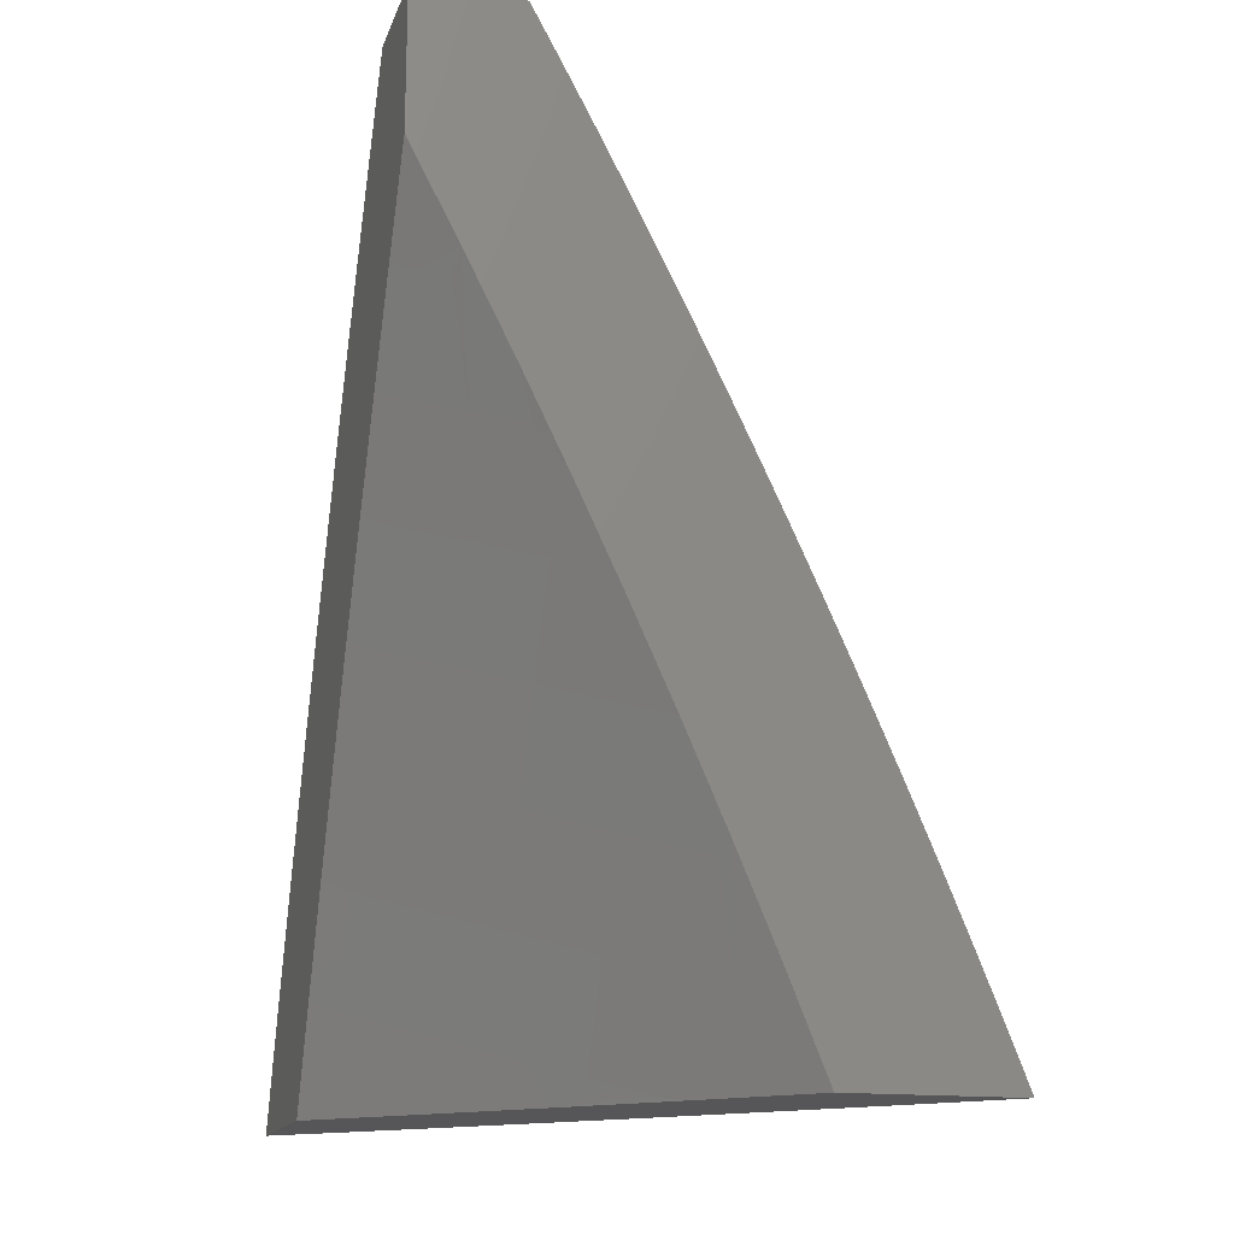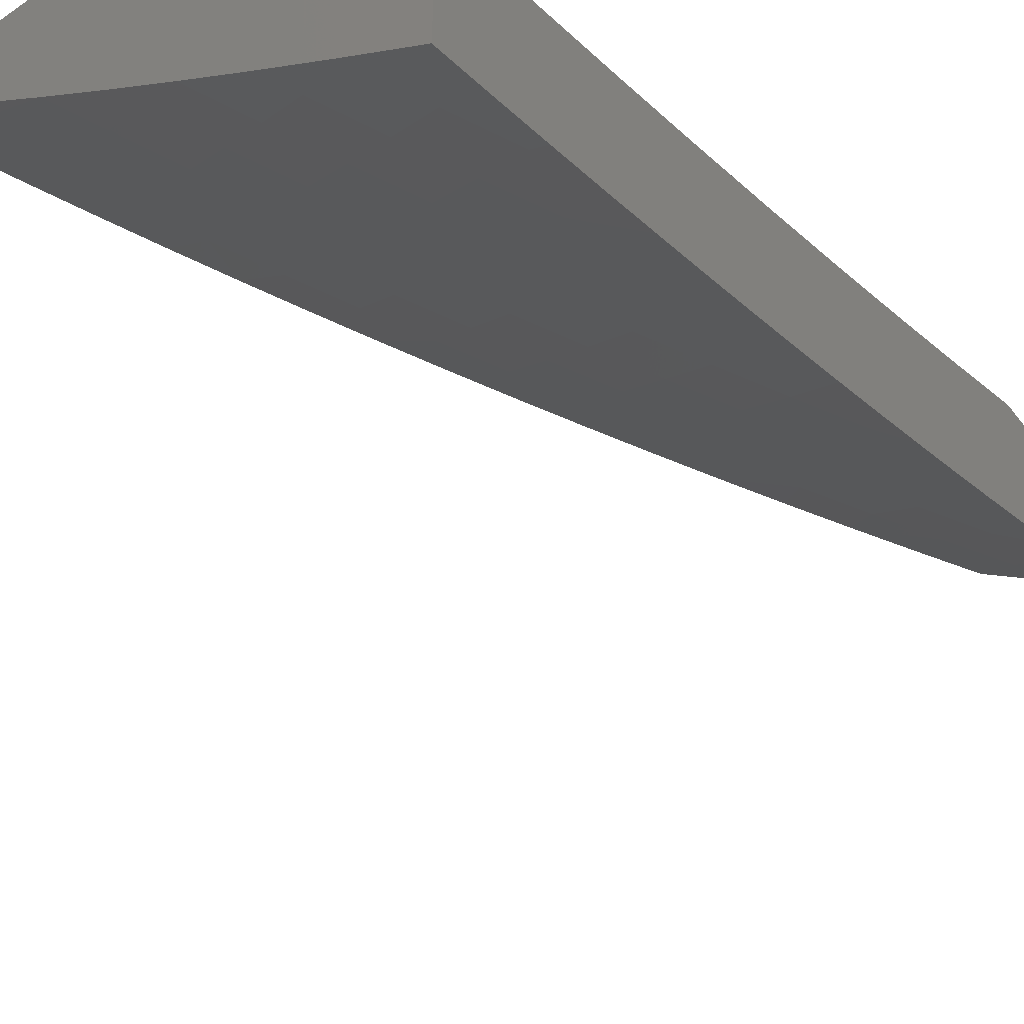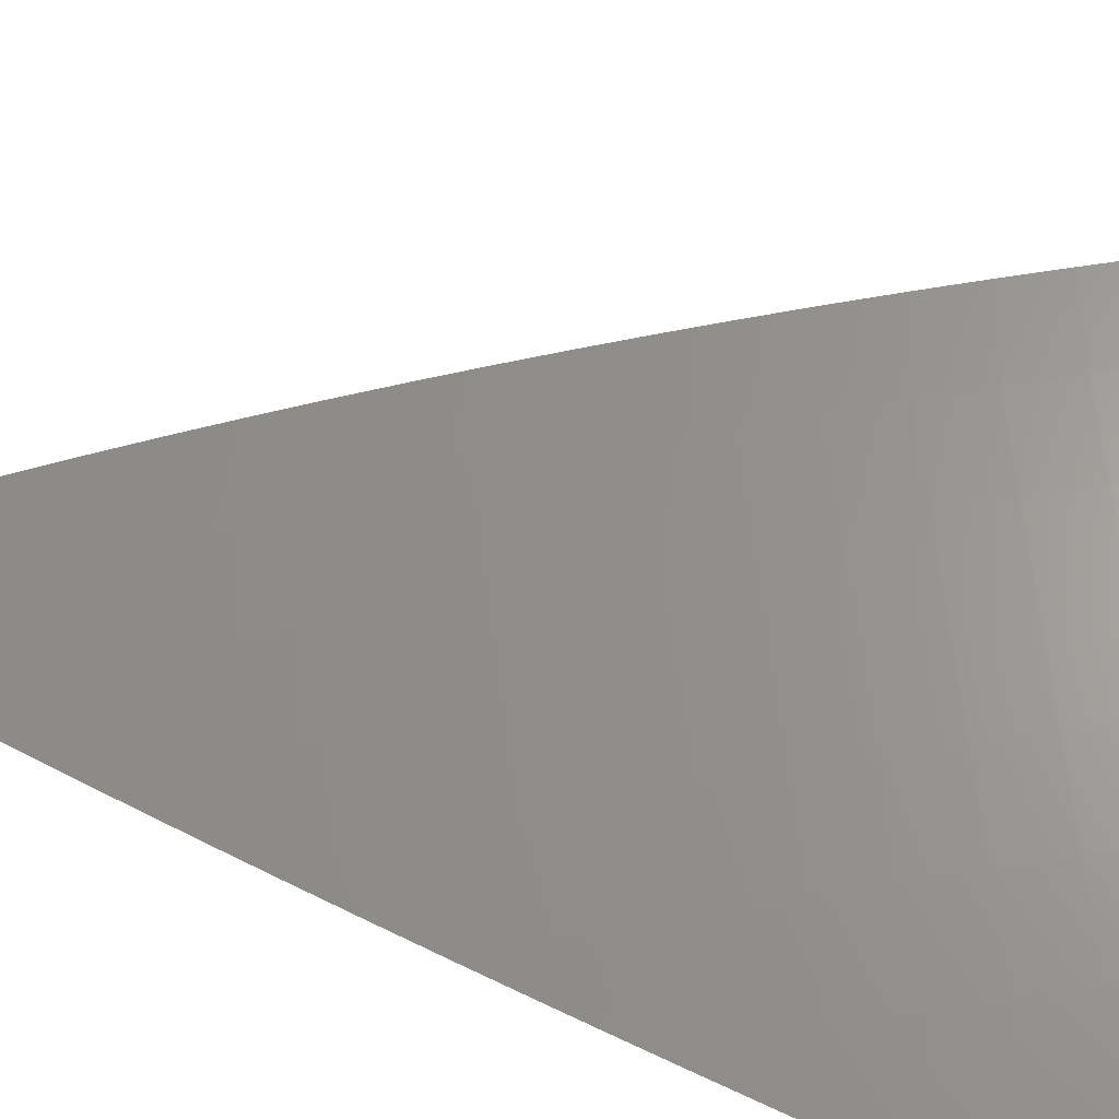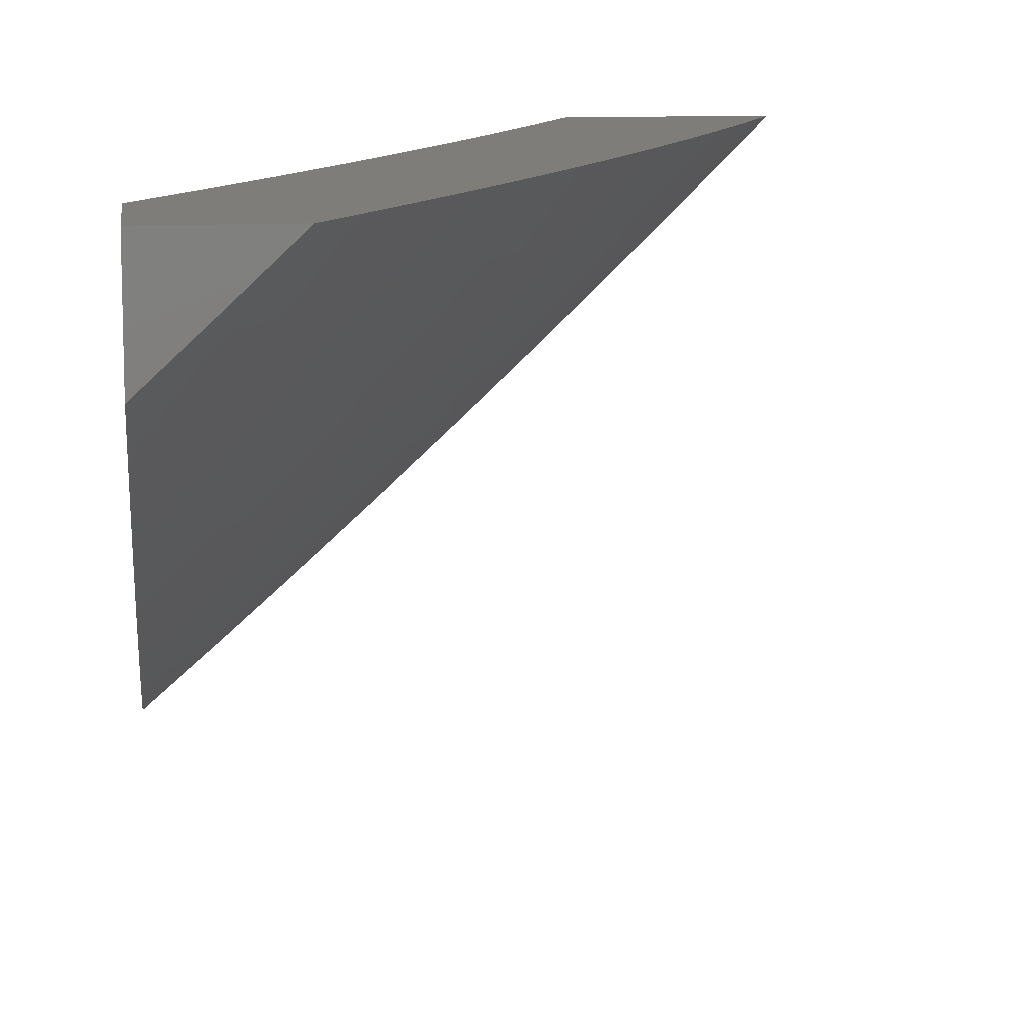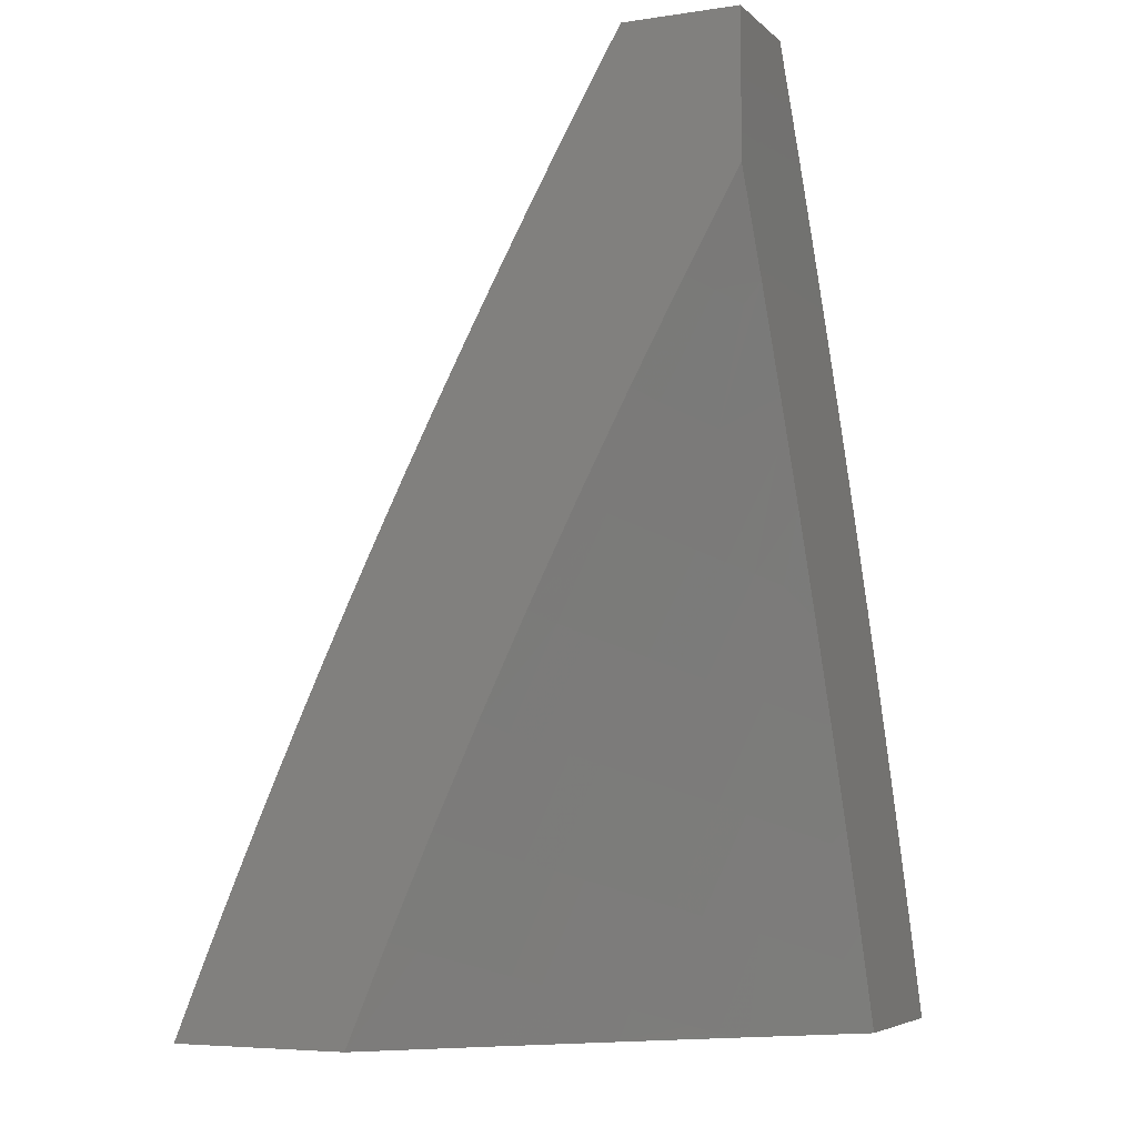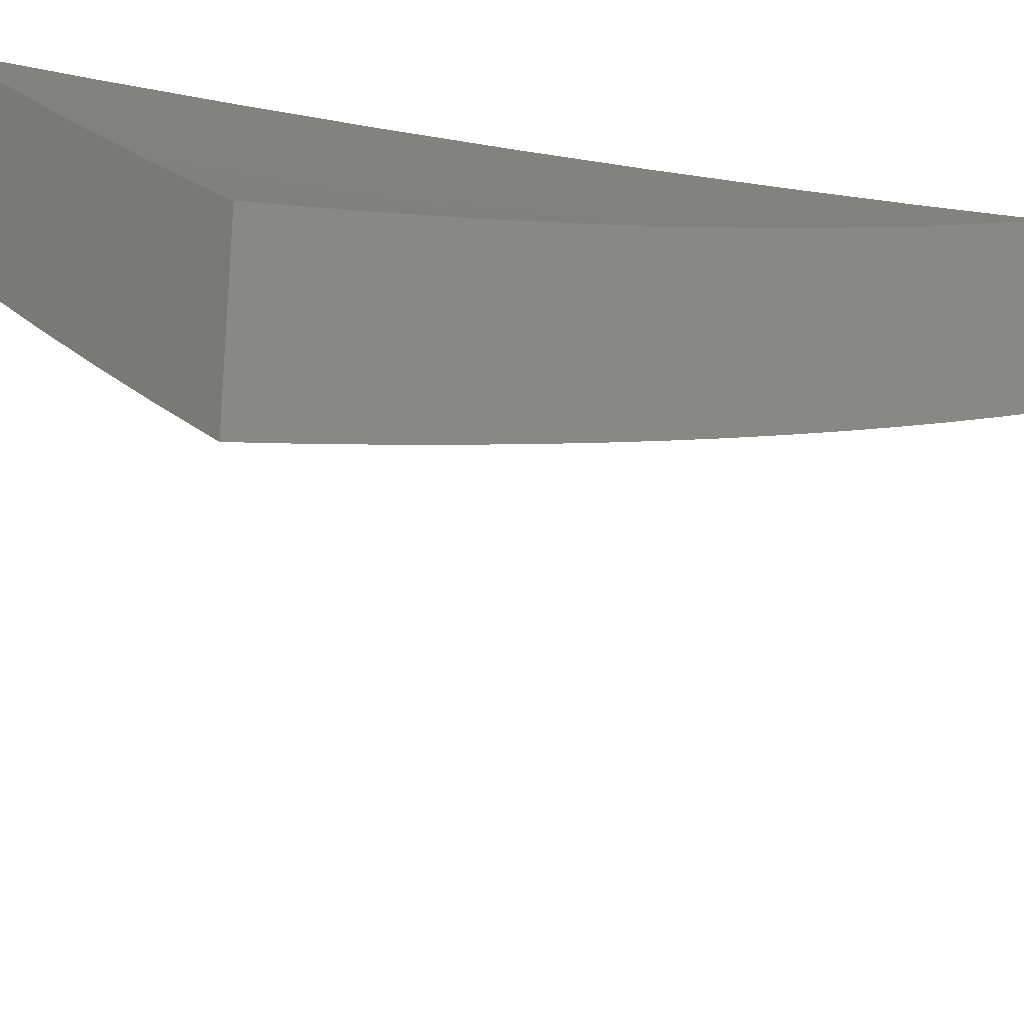
<metadata>
{"format":"stl","ext":"stl","renderer":"f3d","projection":"perspective","resolution":1024,"background":"white","views":[{"elev":-16.0,"azim":73.8,"up":"+Y"},{"elev":-53.5,"azim":36.8,"up":"+Z"},{"elev":-69.8,"azim":-105.2,"up":"+Z"},{"elev":11.1,"azim":173.3,"up":"+Z"},{"elev":-5.7,"azim":24.2,"up":"+Y"},{"elev":-31.4,"azim":49.8,"up":"+Z"}]}
</metadata>
<code>
# stl→obj: 191 verts, 378 faces
v -7.62 3 -8
v -7.593 3.064 -8
v -7.545 3 -8.075
v -7.528 3.041 -8.075
v -7.469 3 -8.15
v -7.464 3.015 -8.149
v -7.393 3 -8.224
v -7.435 3.081 -8.149
v -7.37 3.054 -8.223
v -7.342 3.119 -8.223
v -7.277 3.091 -8.296
v -7.248 3.156 -8.296
v -7.182 3.127 -8.368
v -7.153 3.191 -8.368
v -7.087 3.162 -8.44
v -7.057 3.224 -8.44
v -7 3.192 -8.504
v -7 3.256 -8.477
v -7.027 3.287 -8.44
v -7 3.319 -8.45
v -7.092 3.318 -8.368
v -7.061 3.381 -8.368
v -7.157 3.348 -8.296
v -7.125 3.412 -8.296
v -7.221 3.378 -8.223
v -7.189 3.442 -8.223
v -7.285 3.408 -8.149
v -7.253 3.473 -8.149
v -7.348 3.437 -8.075
v -7.315 3.503 -8.075
v -7.389 3.509 -8
v -7.358 3.571 -8
v -7.566 3.129 -8
v -7.5 3.108 -8.075
v -7.407 3.147 -8.149
v -7.313 3.184 -8.223
v -7.218 3.22 -8.296
v -7.123 3.254 -8.368
v -7.538 3.193 -8
v -7.471 3.174 -8.075
v -7.377 3.212 -8.149
v -7.283 3.249 -8.223
v -7.188 3.284 -8.296
v -7.509 3.256 -8
v -7.441 3.24 -8.075
v -7.347 3.278 -8.149
v -7.252 3.314 -8.223
v -7.48 3.32 -8
v -7.41 3.306 -8.075
v -7.316 3.343 -8.149
v -7.45 3.383 -8
v -7.379 3.372 -8.075
v -7.42 3.446 -8
v -7.282 3.568 -8.075
v -7.326 3.633 -8
v -7.249 3.633 -8.075
v -7.294 3.695 -8
v -7.214 3.698 -8.075
v -7.261 3.757 -8
v -7.179 3.763 -8.075
v -7.227 3.818 -8
v -7.143 3.827 -8.075
v -7.193 3.879 -8
v -7.107 3.891 -8.075
v -7.159 3.94 -8
v -7.07 3.955 -8.075
v -7.124 4 -8
v -7.062 4 -8.058
v -7 4 -8.115
v -7.009 3.921 -8.149
v -7.046 3.858 -8.149
v -7.082 3.794 -8.149
v -7.118 3.73 -8.149
v -7.152 3.666 -8.149
v -7.186 3.602 -8.149
v -7.22 3.537 -8.149
v -7 3.939 -8.148
v -7 3.878 -8.18
v -7 3.817 -8.212
v -7.02 3.761 -8.223
v -7.055 3.698 -8.223
v -7.09 3.634 -8.223
v -7.124 3.57 -8.223
v -7.157 3.507 -8.223
v -7 3.756 -8.244
v -7 3.694 -8.275
v -7 3.632 -8.305
v -7.027 3.602 -8.296
v -7.06 3.539 -8.296
v -7.093 3.475 -8.296
v -7 3.57 -8.335
v -7 3.508 -8.364
v -7.029 3.444 -8.368
v -7 3.445 -8.393
v -7 3.382 -8.422
v -7.02 3.132 -8.511
v -7 3.128 -8.53
v -7 3.064 -8.556
v -7.049 3.069 -8.511
v -7 3 -8.581
v -7.077 3.007 -8.511
v -7.08 3 -8.511
v -7.144 3.035 -8.44
v -7.159 3 -8.44
v -7.211 3.063 -8.368
v -7.238 3 -8.369
v -7.305 3.027 -8.296
v -7.316 3 -8.297
v -7.116 3.098 -8.44
v -7 3.744 -8.054
v -7 3.847 -8
v -7.038 3.733 -8.025
v -7.058 3.744 -8
v -7.115 3.64 -8
v -7.095 3.628 -8.025
v -7.17 3.536 -8
v -7.15 3.523 -8.025
v -7.223 3.43 -8
v -7.203 3.418 -8.025
v -7.275 3.324 -8
v -7.255 3.312 -8.025
v -7.325 3.217 -8
v -7.305 3.205 -8.025
v -7.374 3.109 -8
v -7.353 3.098 -8.025
v -7.421 3 -8
v -7.318 3 -8.101
v -7.213 3 -8.2
v -7.243 3.052 -8.15
v -7.265 3.061 -8.125
v -7.287 3.071 -8.1
v -7.24 3.177 -8.1
v -7.261 3.186 -8.075
v -7.212 3.292 -8.075
v -7.233 3.302 -8.05
v -7.182 3.408 -8.05
v -7.107 3 -8.298
v -7.132 3.005 -8.273
v -7.154 3.015 -8.249
v -7.177 3.024 -8.224
v -7.13 3.128 -8.224
v -7.152 3.138 -8.199
v -7.103 3.242 -8.199
v -7.125 3.252 -8.175
v -7.074 3.356 -8.175
v -7.096 3.367 -8.15
v -7.043 3.471 -8.15
v -7.065 3.481 -8.125
v -7.01 3.585 -8.125
v -7.032 3.596 -8.1
v -7 3.64 -8.107
v -7.053 3.607 -8.075
v -7.017 3.722 -8.05
v -7 3 -8.394
v -7.04 3.089 -8.322
v -7.063 3.099 -8.297
v -7.085 3.109 -8.273
v -7.037 3.212 -8.273
v -7.059 3.222 -8.249
v -7 3.323 -8.257
v -7.009 3.325 -8.249
v -7 3.429 -8.209
v -7.031 3.336 -8.224
v -7.052 3.346 -8.199
v -7.081 3.232 -8.224
v -7.018 3.079 -8.346
v -7 3.108 -8.35
v -7 3.216 -8.304
v -7.015 3.202 -8.297
v -7.022 3.46 -8.175
v -7 3.535 -8.159
v -7.074 3.617 -8.05
v -7.129 3.513 -8.05
v -7.107 3.502 -8.075
v -7.161 3.397 -8.075
v -7.086 3.492 -8.1
v -7.139 3.387 -8.1
v -7.19 3.282 -8.1
v -7.117 3.377 -8.125
v -7.147 3.262 -8.15
v -7.174 3.148 -8.175
v -7.199 3.033 -8.199
v -7.168 3.272 -8.125
v -7.218 3.167 -8.125
v -7.283 3.196 -8.05
v -7.309 3.08 -8.075
v -7.196 3.157 -8.15
v -7.221 3.043 -8.175
v -7.107 3.119 -8.249
v -7.331 3.089 -8.05
v -7 4 -8
f 1 2 3
f 3 2 4
f 3 4 5
f 5 4 6
f 5 6 7
f 7 6 8
f 7 8 9
f 9 8 10
f 9 10 11
f 11 10 12
f 11 12 13
f 13 12 14
f 13 14 15
f 15 14 16
f 15 16 17
f 17 16 18
f 18 16 19
f 18 19 20
f 20 19 21
f 20 21 22
f 22 21 23
f 22 23 24
f 24 23 25
f 24 25 26
f 26 25 27
f 26 27 28
f 28 27 29
f 28 29 30
f 30 29 31
f 30 31 32
f 2 33 4
f 4 33 34
f 4 34 8
f 8 34 35
f 8 35 10
f 10 35 36
f 10 36 12
f 12 36 37
f 12 37 14
f 14 37 38
f 14 38 16
f 16 38 19
f 33 39 34
f 34 39 40
f 34 40 35
f 35 40 41
f 35 41 36
f 36 41 42
f 36 42 37
f 37 42 43
f 37 43 38
f 38 43 21
f 38 21 19
f 39 44 40
f 40 44 45
f 40 45 41
f 41 45 46
f 41 46 42
f 42 46 47
f 42 47 43
f 43 47 23
f 43 23 21
f 44 48 45
f 45 48 49
f 45 49 46
f 46 49 50
f 46 50 47
f 47 50 25
f 47 25 23
f 48 51 49
f 49 51 52
f 49 52 50
f 50 52 27
f 50 27 25
f 51 53 52
f 52 53 29
f 52 29 27
f 53 31 29
f 30 32 54
f 54 32 55
f 54 55 56
f 56 55 57
f 56 57 58
f 58 57 59
f 58 59 60
f 60 59 61
f 60 61 62
f 62 61 63
f 62 63 64
f 64 63 65
f 64 65 66
f 66 65 67
f 66 67 68
f 68 69 66
f 66 69 70
f 66 70 64
f 64 70 71
f 64 71 62
f 62 71 72
f 62 72 60
f 60 72 73
f 60 73 58
f 58 73 74
f 58 74 56
f 56 74 75
f 56 75 54
f 54 75 76
f 54 76 30
f 30 76 28
f 69 77 70
f 70 77 78
f 70 78 71
f 71 78 79
f 71 79 72
f 72 79 80
f 72 80 73
f 73 80 81
f 73 81 74
f 74 81 82
f 74 82 75
f 75 82 83
f 75 83 76
f 76 83 84
f 76 84 28
f 28 84 26
f 79 85 80
f 80 85 86
f 80 86 81
f 81 86 87
f 81 87 82
f 82 87 88
f 82 88 83
f 83 88 89
f 83 89 84
f 84 89 90
f 84 90 26
f 26 90 24
f 87 91 88
f 88 91 89
f 91 92 89
f 89 92 90
f 90 92 93
f 93 92 94
f 93 94 95
f 93 95 22
f 22 95 20
f 15 17 96
f 96 17 97
f 96 97 98
f 96 98 99
f 99 98 100
f 99 100 101
f 101 100 102
f 101 102 103
f 103 102 104
f 103 104 105
f 105 104 106
f 105 106 107
f 107 106 108
f 107 108 9
f 9 108 7
f 8 6 4
f 105 107 11
f 11 107 9
f 11 13 105
f 105 13 109
f 105 109 103
f 103 109 99
f 103 99 101
f 96 99 109
f 96 109 15
f 15 109 13
f 93 22 24
f 93 24 90
f 110 111 112
f 112 111 113
f 112 113 114
f 112 114 115
f 115 114 116
f 115 116 117
f 117 116 118
f 117 118 119
f 119 118 120
f 119 120 121
f 121 120 122
f 121 122 123
f 123 122 124
f 123 124 125
f 125 124 126
f 125 126 127
f 128 129 127
f 127 129 130
f 127 130 131
f 131 130 132
f 131 132 133
f 133 132 134
f 133 134 135
f 135 134 136
f 135 136 119
f 119 136 117
f 137 138 128
f 128 138 139
f 128 139 140
f 140 139 141
f 140 141 142
f 142 141 143
f 142 143 144
f 144 143 145
f 144 145 146
f 146 145 147
f 146 147 148
f 148 147 149
f 148 149 150
f 150 149 151
f 150 151 152
f 152 151 110
f 152 110 153
f 153 110 112
f 153 112 115
f 154 155 137
f 137 155 156
f 137 156 157
f 157 156 158
f 157 158 159
f 159 158 160
f 159 160 161
f 161 160 162
f 161 162 163
f 163 162 164
f 163 164 165
f 165 164 143
f 165 143 141
f 155 154 166
f 166 154 167
f 166 167 155
f 155 167 168
f 155 168 169
f 169 168 160
f 169 160 158
f 164 162 170
f 170 162 171
f 170 171 147
f 147 171 149
f 171 151 149
f 152 153 172
f 172 153 115
f 172 115 173
f 173 115 117
f 173 117 136
f 152 172 174
f 174 172 173
f 174 173 175
f 175 173 136
f 175 136 134
f 150 152 176
f 176 152 174
f 176 174 177
f 177 174 175
f 177 175 178
f 178 175 134
f 178 134 132
f 150 176 148
f 148 176 179
f 148 179 146
f 146 179 180
f 146 180 144
f 144 180 181
f 144 181 142
f 142 181 182
f 142 182 140
f 140 182 128
f 179 176 177
f 164 170 145
f 145 170 147
f 179 177 183
f 183 177 178
f 183 178 184
f 184 178 132
f 184 132 130
f 143 164 145
f 159 161 163
f 159 163 165
f 119 121 135
f 135 121 185
f 135 185 133
f 133 185 186
f 133 186 131
f 131 186 127
f 179 183 180
f 180 183 187
f 180 187 181
f 181 187 188
f 181 188 182
f 182 188 128
f 187 183 184
f 159 165 189
f 189 165 141
f 189 141 139
f 155 169 156
f 156 169 158
f 121 123 185
f 185 123 190
f 185 190 186
f 186 190 127
f 130 129 184
f 184 129 187
f 159 189 157
f 157 189 138
f 157 138 137
f 138 189 139
f 127 190 125
f 125 190 123
f 128 188 129
f 129 188 187
f 69 68 191
f 191 68 67
f 191 67 111
f 111 67 65
f 111 65 113
f 113 65 63
f 113 63 114
f 114 63 61
f 114 61 59
f 114 59 116
f 116 59 57
f 116 57 55
f 116 55 118
f 118 55 32
f 118 32 31
f 118 31 120
f 120 31 53
f 120 53 122
f 122 53 51
f 122 51 48
f 122 48 124
f 124 48 44
f 124 44 39
f 124 39 126
f 126 39 33
f 126 33 2
f 2 1 126
f 1 3 126
f 126 3 5
f 126 5 127
f 127 5 7
f 127 7 128
f 128 7 108
f 128 108 106
f 128 106 137
f 137 106 104
f 137 104 154
f 154 104 102
f 154 102 100
f 100 98 154
f 154 98 97
f 154 97 17
f 154 17 167
f 167 17 18
f 167 18 20
f 167 20 168
f 168 20 95
f 168 95 94
f 168 94 160
f 160 94 92
f 160 92 162
f 162 92 91
f 162 91 87
f 162 87 171
f 171 87 86
f 171 86 85
f 171 85 151
f 151 85 79
f 151 79 78
f 151 78 110
f 110 78 77
f 110 77 111
f 111 77 69
f 111 69 191

</code>
